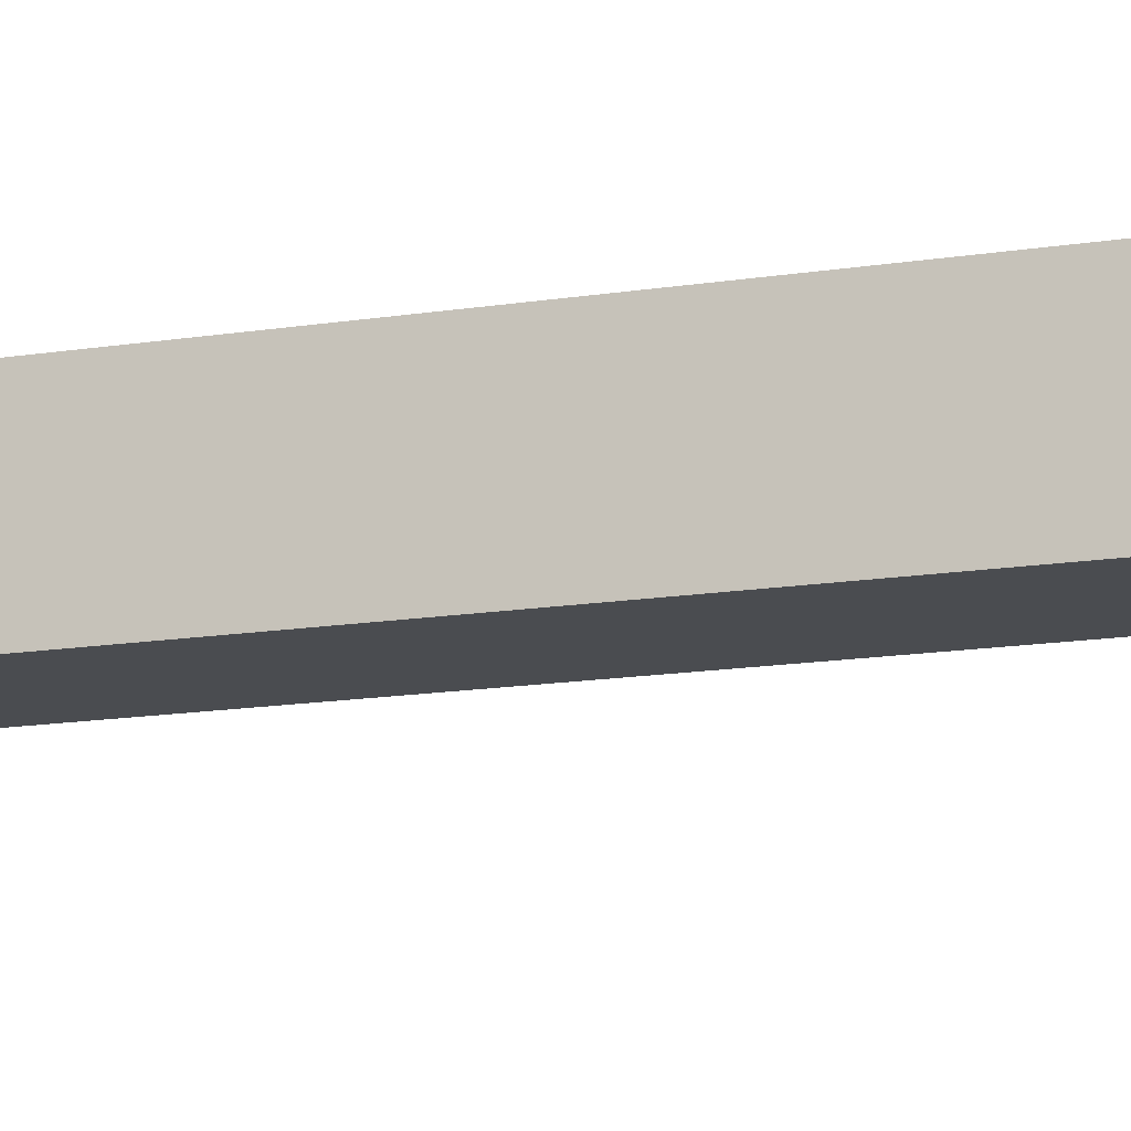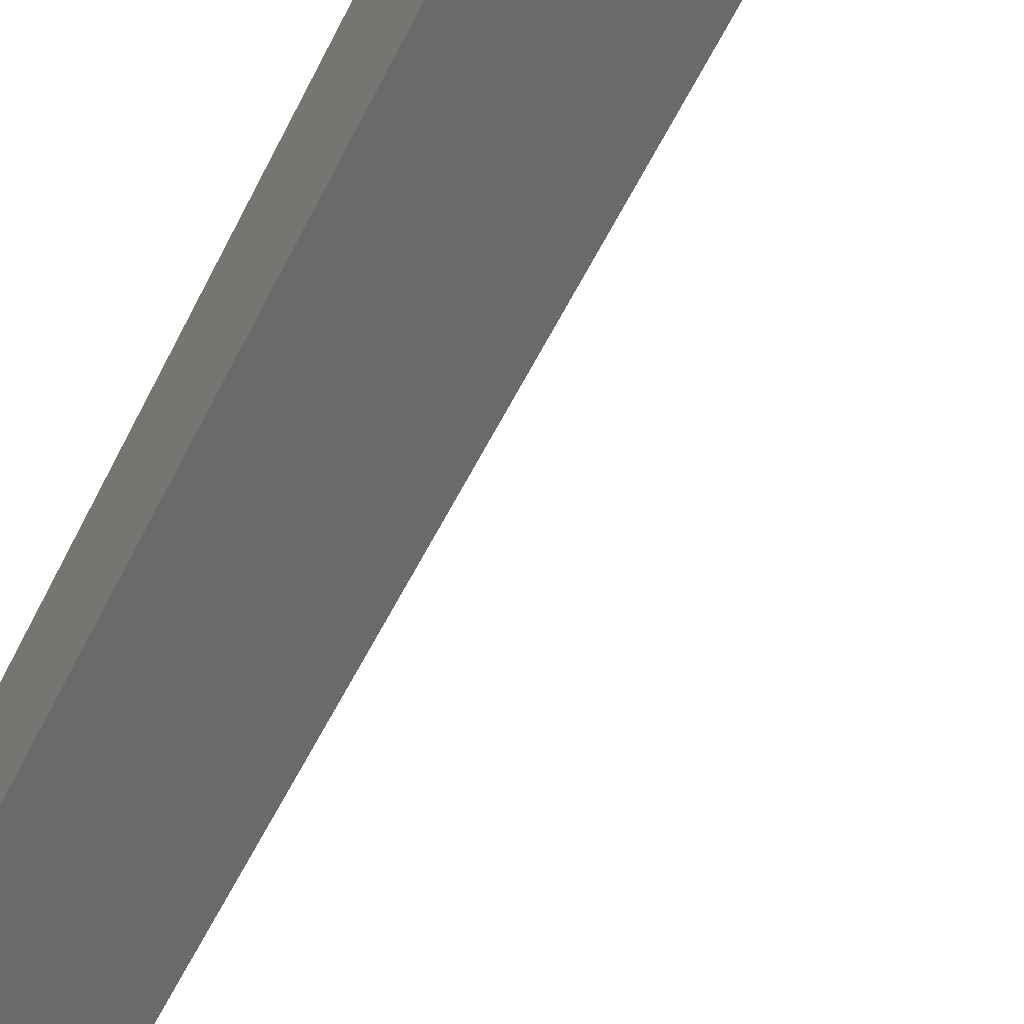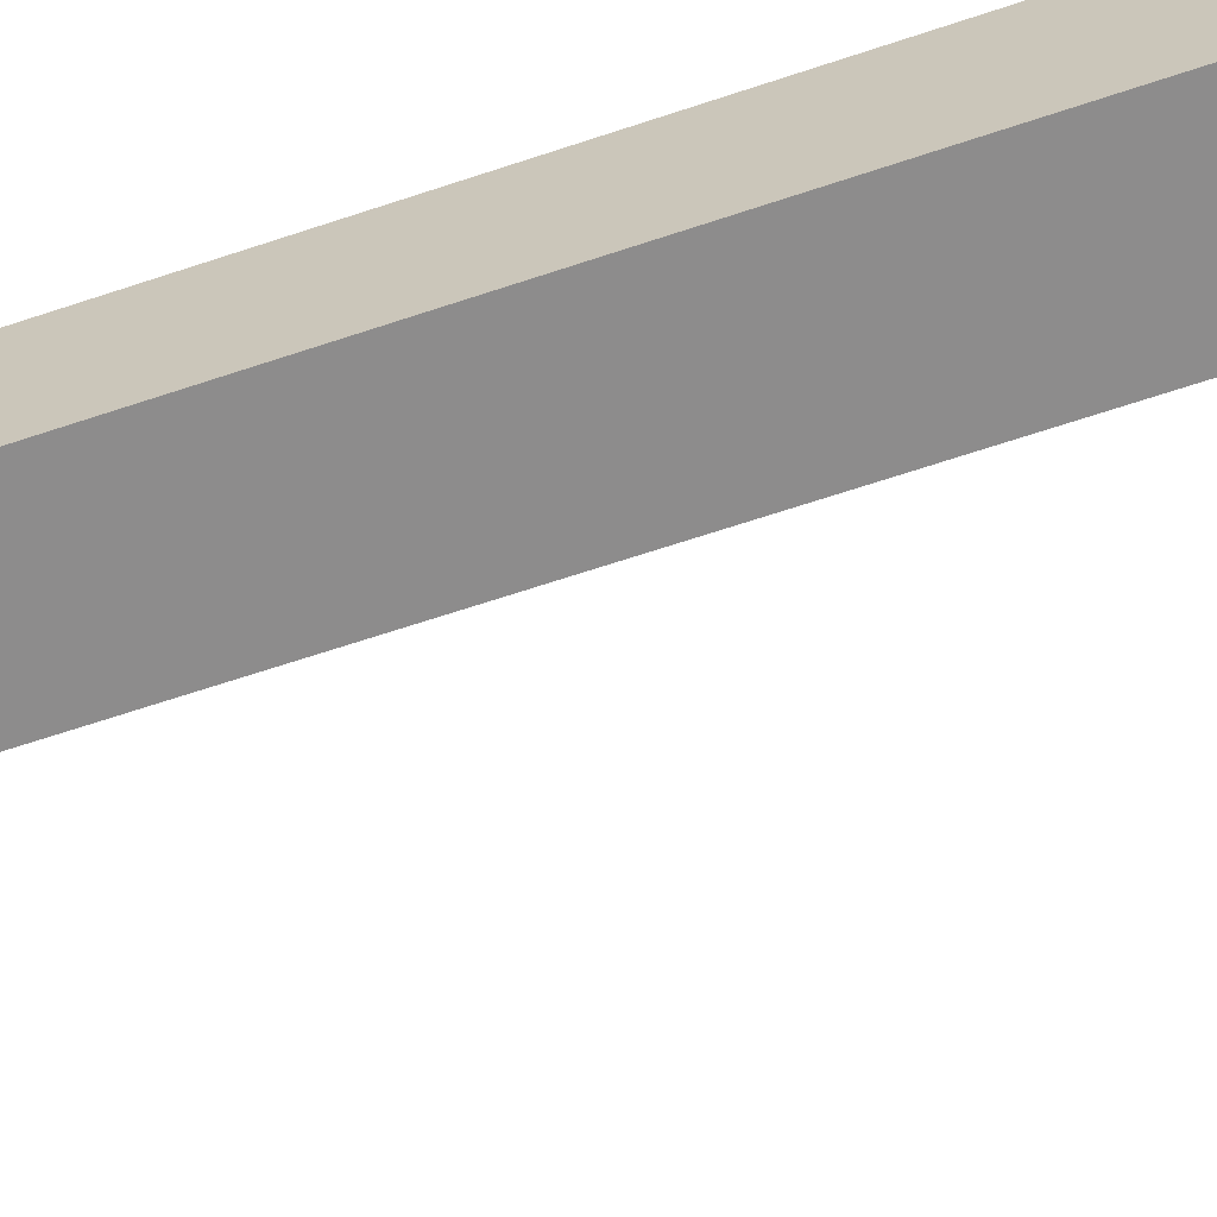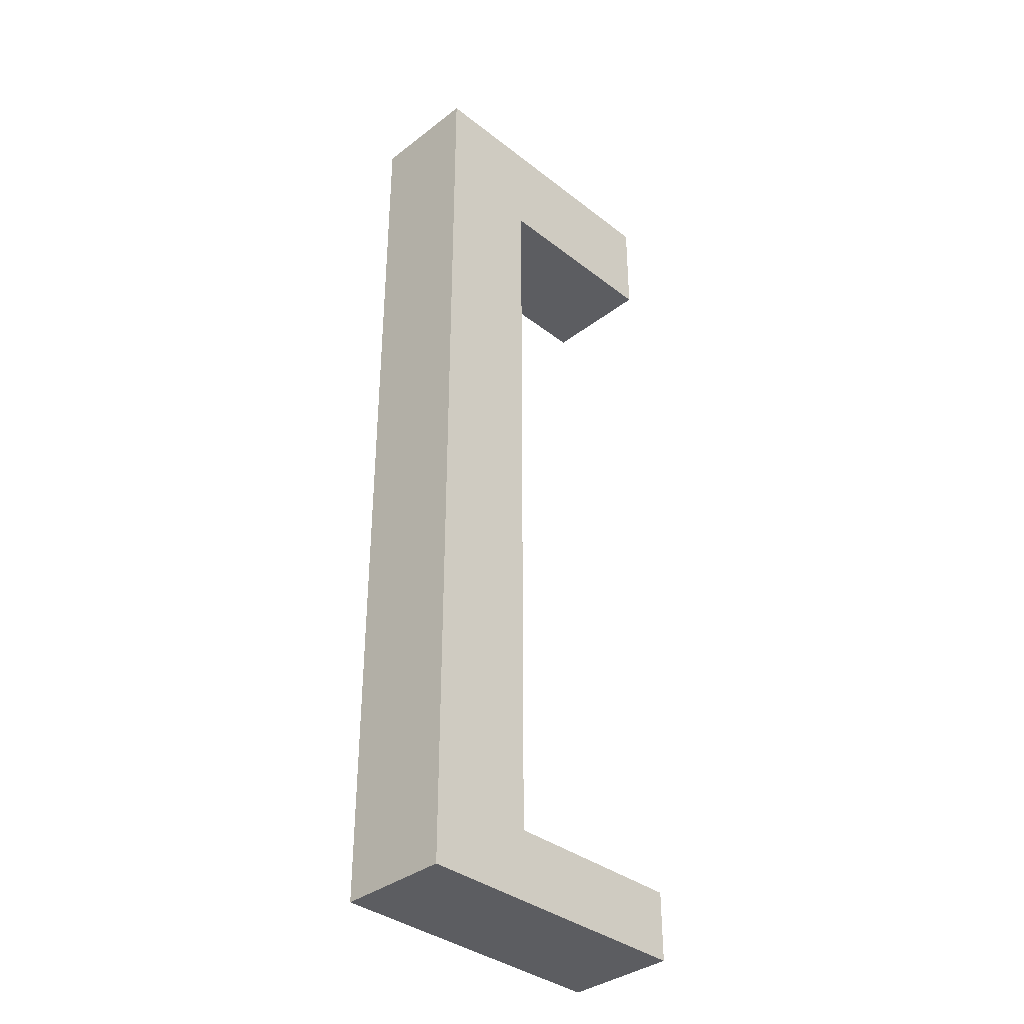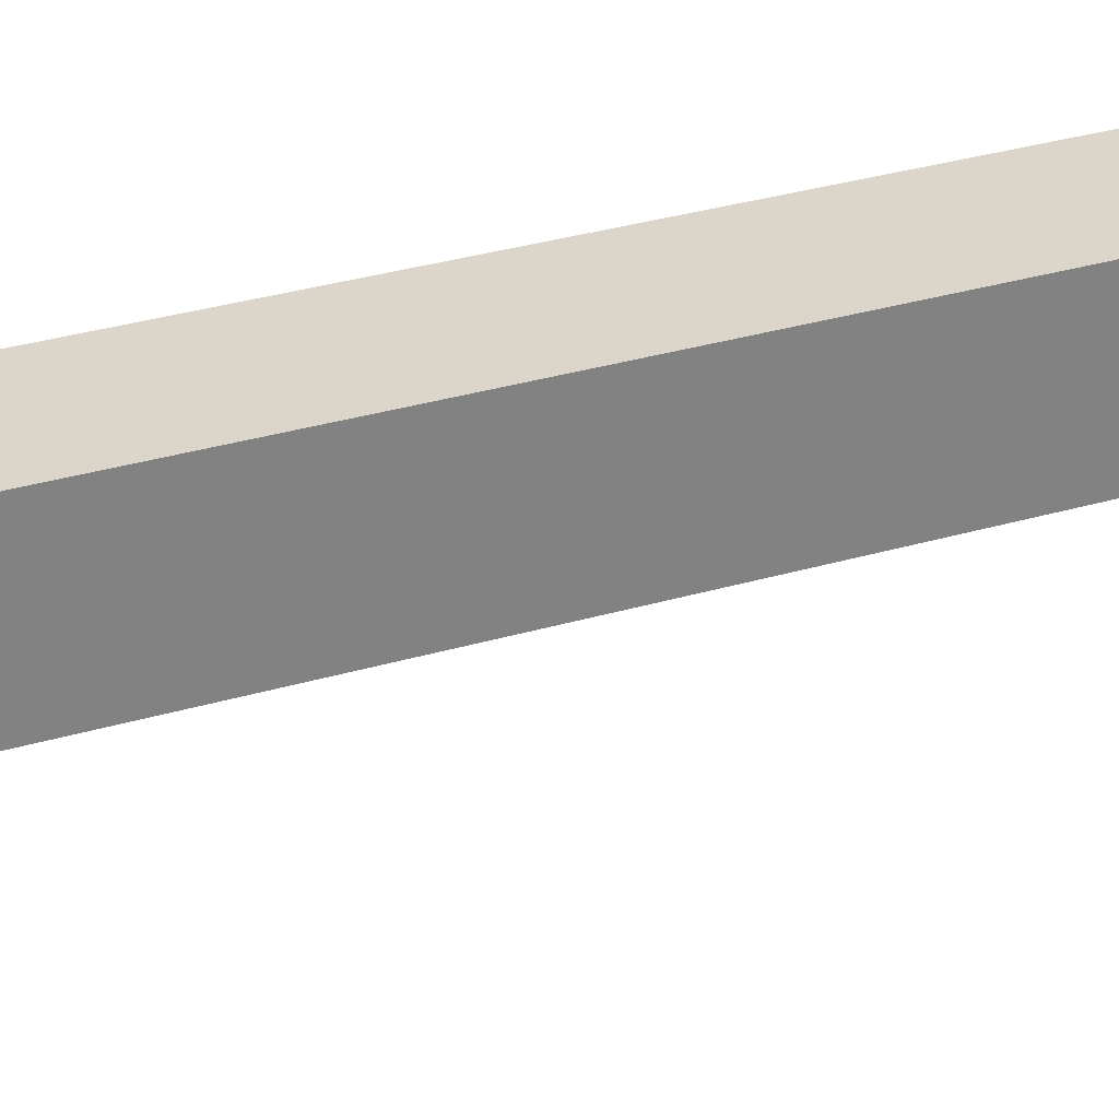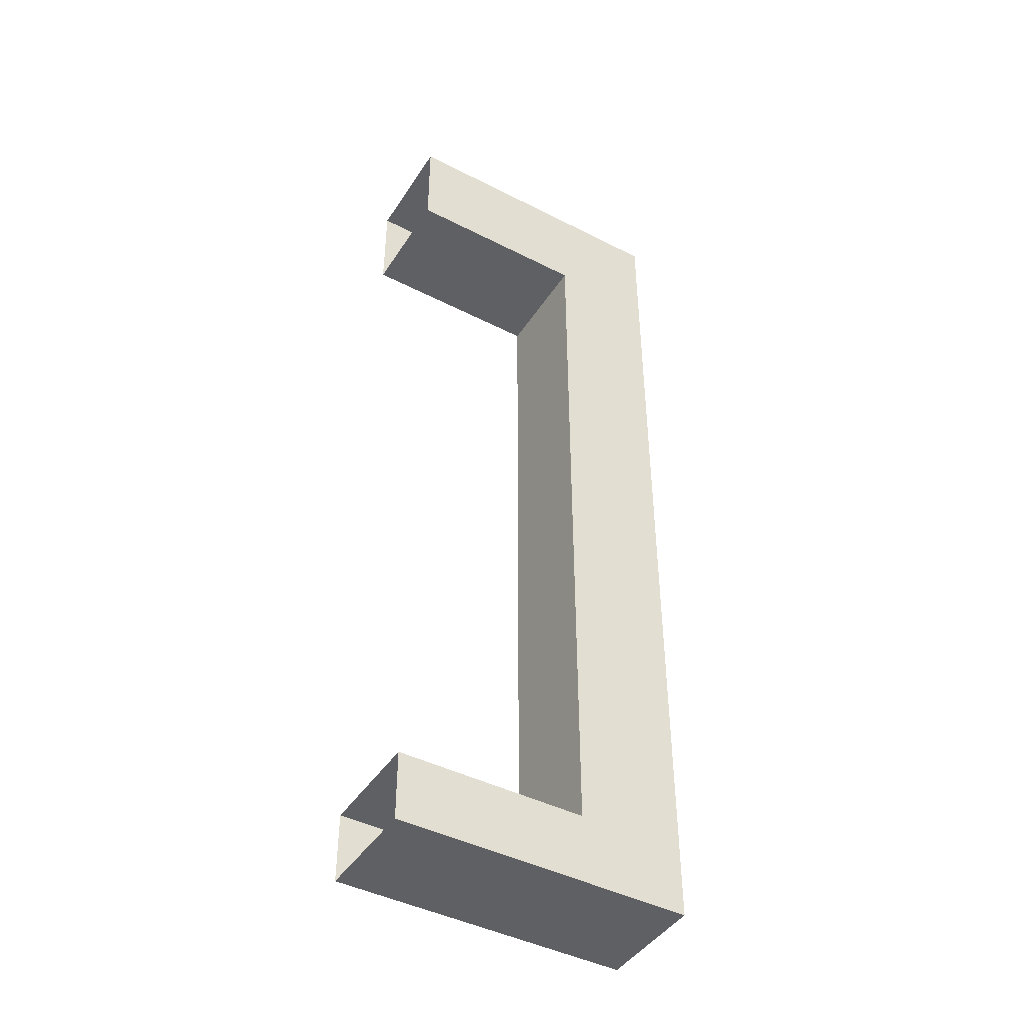
<metadata>
{"format":"obj","ext":"obj","renderer":"f3d","projection":"perspective","resolution":1024,"background":"white","views":[{"elev":-14.8,"azim":-70.9,"up":"+Y"},{"elev":-52.9,"azim":-25.0,"up":"+Y"},{"elev":-64.3,"azim":-71.2,"up":"+Y"},{"elev":-36.5,"azim":-45.2,"up":"+Z"},{"elev":30.1,"azim":66.2,"up":"+Y"},{"elev":-44.2,"azim":149.2,"up":"+Z"}]}
</metadata>
<code>
o wardrobe_door_handle1d01d01d0_SM_Kleiderschrank_GriffLinks
v -0.005545 -0.007541 0.05041
v -0.005545 -0.007541 -0.0556
v -0.005545 0.007541 0.05041
v -0.005545 0.007541 -0.0556
v 0.02003 -0.007541 0.05041
v -0.005545 0.007541 0.05041
v 0.02003 0.007541 0.05041
v -0.005545 -0.007541 0.05041
v 0.02003 0.007541 -0.0556
v -0.005545 0.007541 -0.0556
v 0.02003 -0.007541 -0.0556
v -0.005545 -0.007541 -0.0556
v -0.02003 0.007541 0.065
v -0.02003 0.007541 0.05041
v -0.02003 -0.007541 0.065
v -0.02003 -0.007541 0.05041
v -0.02003 0.007541 -0.0556
v -0.02003 -0.007541 -0.0556
v -0.02003 0.007541 -0.065
v -0.02003 -0.007541 -0.065
v -0.02003 -0.007541 -0.065
v -0.02003 0.007541 -0.065
v -0.005545 0.007541 -0.065
v -0.005545 -0.007541 -0.065
v 0.02003 -0.007541 -0.065
v 0.02003 0.007541 -0.065
v -0.005545 0.007541 0.065
v -0.02003 0.007541 0.065
v -0.02003 -0.007541 0.065
v -0.005545 -0.007541 0.065
v 0.02003 -0.007541 0.065
v 0.02003 0.007541 0.065
v 0.02003 -0.007541 0.065
v -0.005545 -0.007541 0.065
v 0.02003 -0.007541 0.05041
v -0.005545 -0.007541 0.05041
v -0.02003 -0.007541 0.05041
v -0.02003 -0.007541 0.065
v -0.02003 -0.007541 -0.0556
v -0.005545 -0.007541 -0.0556
v -0.02003 -0.007541 -0.065
v -0.005545 -0.007541 -0.065
v 0.02003 -0.007541 -0.065
v 0.02003 -0.007541 -0.0556
v -0.005545 0.007541 -0.065
v 0.02003 0.007541 -0.0556
v 0.02003 0.007541 -0.065
v -0.005545 0.007541 -0.0556
v -0.02003 0.007541 -0.0556
v -0.02003 0.007541 -0.065
v -0.02003 0.007541 0.05041
v -0.005545 0.007541 0.05041
v -0.02003 0.007541 0.065
v -0.005545 0.007541 0.065
v 0.02003 0.007541 0.065
v 0.02003 0.007541 0.05041
f 33 34 35
f 3 2 4
f 5 6 7
f 6 5 8
f 9 10 11
f 10 12 11
f 13 14 15
f 15 14 16
f 14 17 16
f 16 17 18
f 18 17 19
f 18 19 20
f 21 22 23
f 24 21 23
f 23 25 24
f 25 23 26
f 27 28 29
f 27 29 30
f 27 30 31
f 32 27 31
f 1 2 3
f 36 35 34
f 37 34 38
f 34 37 36
f 37 39 36
f 36 39 40
f 40 39 41
f 40 41 42
f 42 43 40
f 44 40 43
f 45 46 47
f 46 45 48
f 49 45 50
f 49 48 45
f 51 48 49
f 52 48 51
f 53 52 51
f 54 52 53
f 55 52 54
f 52 55 56

</code>
